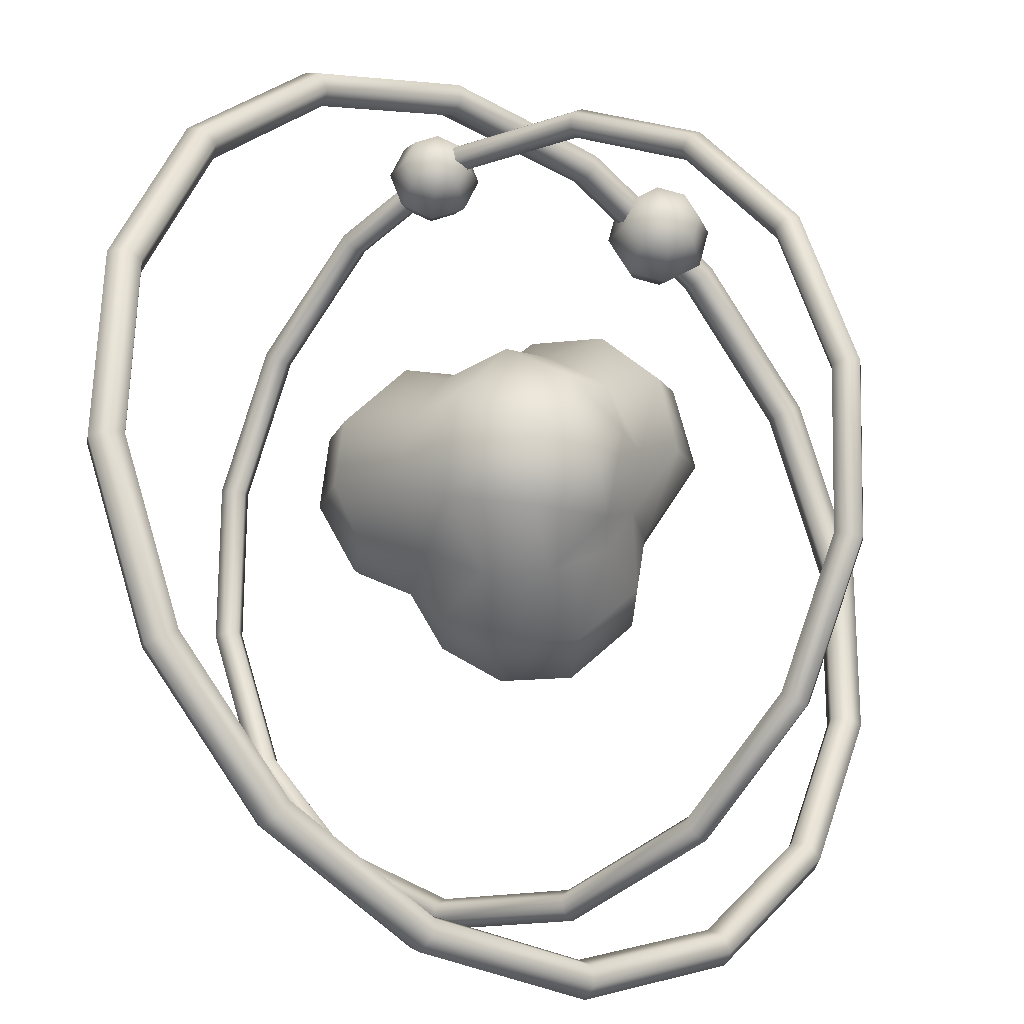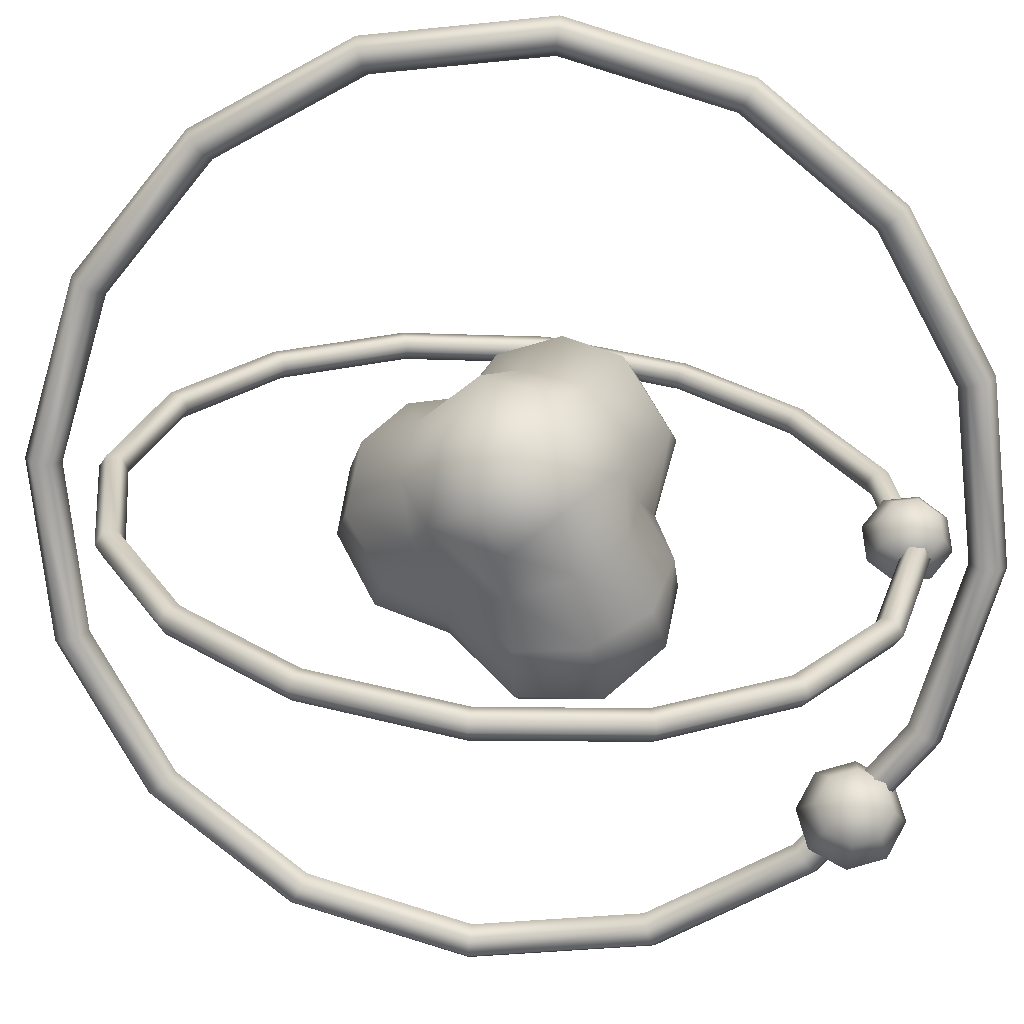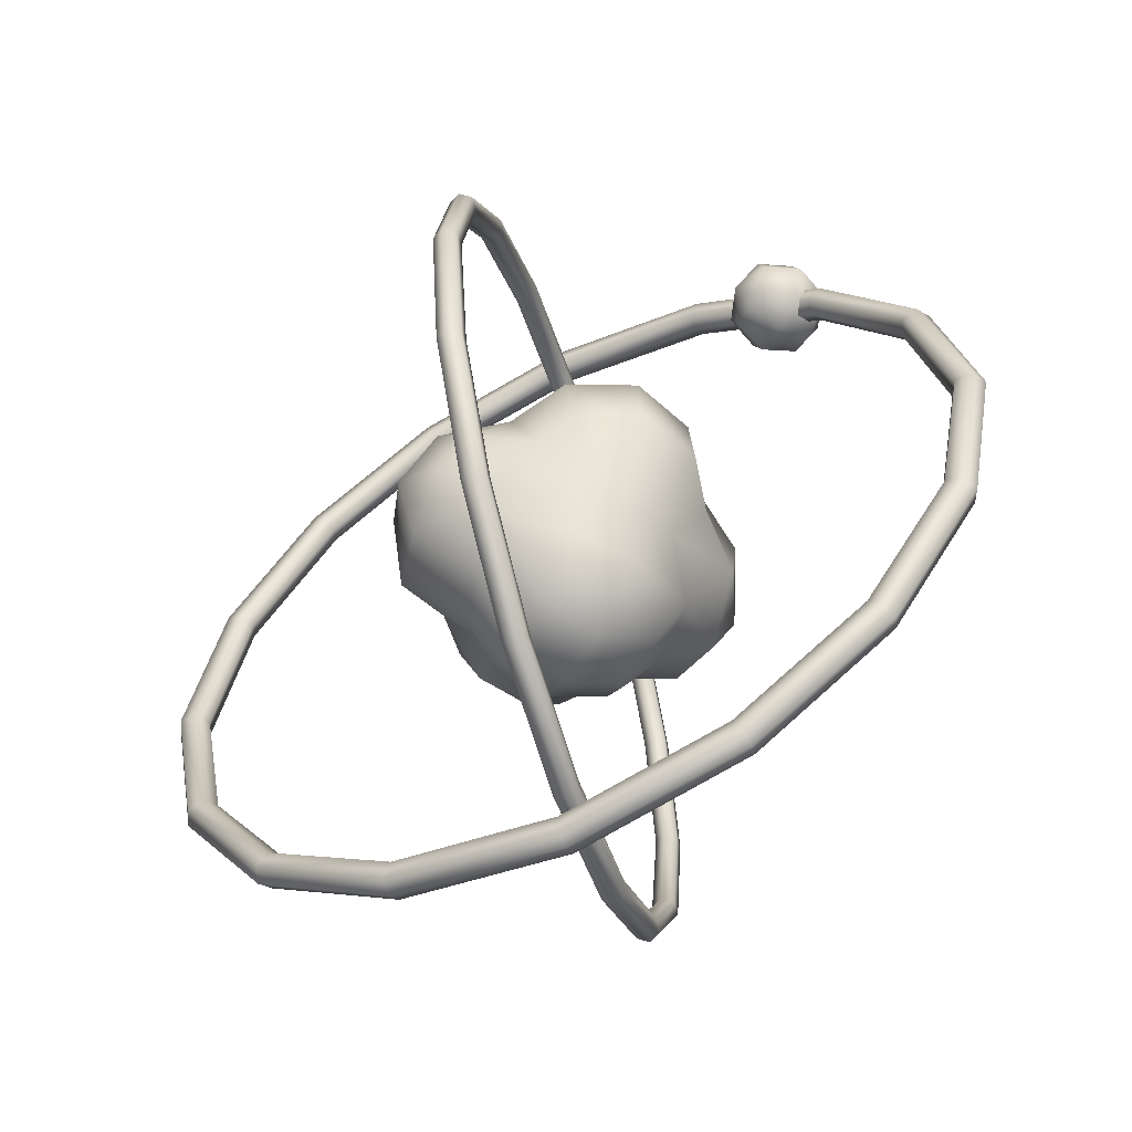
<metadata>
{"format":"obj","ext":"obj","renderer":"f3d","projection":"perspective","resolution":1024,"background":"white","views":[{"elev":68.5,"azim":-7.9,"up":"+Z"},{"elev":67.4,"azim":96.9,"up":"+Z"},{"elev":-58.2,"azim":67.3,"up":"+Y"}]}
</metadata>
<code>
v  3.493 -1.252 -2.956
v  5.971 0.9672 -2.887
v  4.276 -1.73 -1.518
v  2.797 -3.804 -3.19
v  3.972 0.711 -4.267
v  2.587 -0.5511 -5.962
v  1.595 -2.595 -4.315
v  4.544 0.3417 3.203
v  3.715 2.735 3.891
v  3.858 0.2738 5.396
v  1.903 4.282 3.366
v  2.318 2.152 6.379
v  -0.1566 4.444 1.878
v  0.3142 3.818 5.561
v  -0.3146 5.032 0.5447
v  -3.093 5.291 1.629
v  -1.83 4.028 3.185
v  1.113 5.203 -2.852
v  -0.3153 4.858 -5.123
v  -0.3006 5 -1.138
v  -2.149 4.89 -2.798
v  -3.26 -1.936 2.32
v  -2.456 -1.389 5.858
v  -3.928 -0.121 3.588
v  -1.645 1.665 6.674
v  -3.404 2.148 4
v  -5.511 3.325 2.266
v  3.202 3.434 -4.454
v  1.758 6.179 -0.9589
v  4.406 5.958 -0.0471
v  3.633 5.747 -2.303
v  1.558 5.914 1.139
v  0.9023 0.2027 7.341
v  -1.474 -3.506 3.573
v  0.4429 -2.347 6.396
v  2.915 -2.509 4.82
v  4.075 -1.338 1.895
v  5.985 0.7056 2.067
v  -4.21 0.2031 -4.024
v  -2.512 -1.125 -5.815
v  -3.13 -1.914 -2.813
v  -5.654 -0.8465 -2.042
v  -3.963 -2.554 -0.1605
v  -2.469 -4.039 -2.812
v  -1.019 -2.881 -4.252
v  -6.135 3.771 -0.2157
v  -5.915 0.808 -2.807
v  -3.797 3.031 -4.075
v  -5.383 3.324 -2.865
v  -3.719 5.564 -0.4794
v  -3.706 5.133 -2.115
v  -5.84 -1.221 -0.5438
v  -5.457 -1.212 1.398
v  -0.3128 -1.68 -6.324
v  1.21 -4.981 -3.194
v  -1.101 -5.057 -2.929
v  4.506 -1.771 0.368
v  3.684 -4.479 -1.086
v  3.839 -3.986 1.256
v  2.849 -3.101 3.167
v  1.544 -5.676 1.801
v  0.7713 -3.818 3.822
v  -1.232 -5.494 1.954
v  -3.014 -4.107 1.69
v  -3.112 -4.664 -0.2867
v  1.875 2.613 -6.584
v  0.3392 2.12 -7.261
v  -2.363 3.146 -6.1
v  -2.995 0.4149 -6.163
v  -0.1818 0.3815 -7.341
v  2.745 -0.9709 6.313
v  6.796 0.8963 -0.2329
v  5.722 3.341 2.44
v  3.986 5.334 2.129
v  -6.136 1.067 2.087
v  5.565 3.949 -2.91
v  6.493 3.998 -0.3551
v  -6.796 1.352 -0.5424
v  -1.231 -6.049 -0.5377
v  1.257 -6.179 -0.8089
g unwrapped2
f 1 2 3
f 3 4 1
f 5 2 1
f 5 1 6
f 6 1 7
f 7 1 4
f 8 9 10
f 11 12 9
f 10 9 12
f 13 14 11
f 15 16 13
f 17 14 13
f 13 16 17
f 18 19 20
f 20 19 21
f 22 23 24
f 24 25 26
f 23 25 24
f 26 14 17
f 16 26 17
f 14 26 25
f 26 16 27
f 18 28 19
f 6 28 5
f 29 30 31
f 32 30 29
f 25 23 33
f 34 23 22
f 23 34 35
f 33 23 35
f 8 36 37
f 8 37 38
f 39 40 41
f 41 42 39
f 43 42 41
f 44 43 41
f 41 40 45
f 41 45 44
f 27 16 46
f 47 39 42
f 47 48 39
f 48 47 49
f 50 46 16
f 51 46 50
f 49 46 51
f 49 51 48
f 42 43 52
f 52 43 53
f 54 7 45
f 55 7 4
f 7 54 6
f 44 45 56
f 54 45 40
f 57 58 3
f 4 3 58
f 58 57 59
f 37 59 57
f 59 37 60
f 60 61 59
f 62 61 60
f 61 62 63
f 34 63 62
f 63 34 64
f 64 34 22
f 22 43 64
f 64 43 65
f 43 44 65
f 28 6 66
f 66 6 67
f 66 19 28
f 48 21 68
f 68 39 48
f 39 68 69
f 68 67 69
f 68 21 19
f 70 69 67
f 70 6 54
f 10 12 71
f 40 39 69
f 21 48 51
f 3 72 57
f 72 3 2
f 60 37 36
f 36 62 60
f 71 35 36
f 36 35 62
f 53 43 22
f 38 57 72
f 71 12 33
f 33 35 71
f 12 14 33
f 73 9 8
f 8 38 73
f 9 73 74
f 74 11 9
f 13 11 32
f 32 15 13
f 15 32 29
f 29 20 15
f 15 20 50
f 50 16 15
f 29 31 18
f 18 20 29
f 24 75 53
f 53 22 24
f 26 27 75
f 75 24 26
f 28 18 31
f 31 76 28
f 5 28 76
f 76 2 5
f 77 72 2
f 2 76 77
f 30 77 76
f 76 31 30
f 72 77 73
f 73 38 72
f 74 73 77
f 77 30 74
f 46 78 75
f 75 27 46
f 75 78 52
f 52 53 75
f 42 52 78
f 78 47 42
f 45 7 55
f 55 56 45
f 65 79 63
f 63 64 65
f 44 56 79
f 79 65 44
f 79 80 61
f 61 63 79
f 80 79 56
f 56 55 80
f 61 80 58
f 58 59 61
f 58 80 55
f 55 4 58
f 67 6 70
f 62 35 34
f 57 38 37
f 33 14 25
f 12 11 14
f 50 20 21
f 21 51 50
f 74 30 32
f 32 11 74
f 36 8 10
f 10 71 36
f 78 46 49
f 49 47 78
f 67 68 19
f 19 66 67
f 40 69 70
f 70 54 40
v  12.59 6.736 -9.811
v  13.64 0 -10.69
v  13.53 0 -11.35
v  12.46 6.867 -10.46
v  12.11 6.472 -9.406
v  13.11 0 -10.25
v  11.5 6.34 -9.648
v  12.48 0 -10.47
v  11.37 6.472 -10.29
v  12.37 0 -11.14
v  11.85 6.736 -10.7
v  12.89 0 -11.57
v  9.75 12.24 -7.424
v  9.562 12.48 -8.023
v  9.38 11.76 -7.114
v  8.823 11.52 -7.403
v  8.635 11.76 -8.002
v  9.004 12.24 -8.312
v  5.532 15.95 -3.885
v  5.261 16.27 -4.414
v  5.33 15.32 -3.716
v  4.857 15.01 -4.075
v  4.585 15.32 -4.604
v  4.787 15.95 -4.774
v  0.3726 17.32 0.4441
v  -0 17.66 0.0001
v  0.3726 16.63 0.4441
v  -0 16.29 0.0001
v  -0.3727 16.63 -0.444
v  -0.3727 17.32 -0.444
v  -4.787 15.95 4.774
v  -5.261 16.27 4.414
v  -4.585 15.32 4.604
v  -4.857 15.01 4.075
v  -5.33 15.32 3.716
v  -5.532 15.95 3.885
v  -9.005 12.24 8.312
v  -9.562 12.48 8.023
v  -8.635 11.76 8.002
v  -8.823 11.52 7.403
v  -9.38 11.76 7.114
v  -9.75 12.24 7.424
v  -11.85 6.736 10.7
v  -12.46 6.867 10.46
v  -11.37 6.472 10.29
v  -11.5 6.34 9.648
v  -12.11 6.472 9.406
v  -12.59 6.736 9.811
v  -12.89 0 11.57
v  -13.53 0 11.35
v  -12.37 0 11.14
v  -12.48 0 10.47
v  -13.11 0 10.25
v  -13.64 0 10.69
v  -11.85 -6.736 10.7
v  -12.46 -6.867 10.46
v  -11.37 -6.472 10.29
v  -11.5 -6.34 9.648
v  -12.11 -6.472 9.406
v  -12.59 -6.736 9.811
v  -9.005 -12.24 8.312
v  -9.562 -12.48 8.023
v  -8.635 -11.76 8.002
v  -8.823 -11.52 7.403
v  -9.38 -11.76 7.114
v  -9.75 -12.24 7.424
v  -4.787 -15.95 4.774
v  -5.261 -16.27 4.414
v  -4.585 -15.32 4.604
v  -4.857 -15.01 4.075
v  -5.33 -15.32 3.716
v  -5.532 -15.95 3.885
v  0.3726 -17.32 0.4441
v  -0 -17.66 0.0001
v  0.3726 -16.63 0.4441
v  -0 -16.29 0.0001
v  -0.3727 -16.63 -0.444
v  -0.3727 -17.32 -0.444
v  5.532 -15.95 -3.885
v  5.261 -16.27 -4.414
v  5.33 -15.32 -3.716
v  4.857 -15.01 -4.075
v  4.585 -15.32 -4.604
v  4.787 -15.95 -4.774
v  9.75 -12.24 -7.424
v  9.562 -12.48 -8.023
v  9.38 -11.76 -7.114
v  8.823 -11.52 -7.403
v  8.635 -11.76 -8.002
v  9.004 -12.24 -8.312
v  12.59 -6.736 -9.811
v  12.46 -6.867 -10.46
v  12.11 -6.472 -9.406
v  11.5 -6.34 -9.648
v  11.37 -6.472 -10.29
v  11.85 -6.736 -10.7
g Object09
f 83 84 81
f 81 82 83
f 82 81 85
f 85 86 82
f 86 85 87
f 87 88 86
f 88 87 89
f 89 90 88
f 90 89 91
f 91 92 90
f 92 91 84
f 84 83 92
f 84 94 93
f 93 81 84
f 81 93 95
f 95 85 81
f 85 95 96
f 96 87 85
f 87 96 97
f 97 89 87
f 89 97 98
f 98 91 89
f 91 98 94
f 94 84 91
f 94 100 99
f 99 93 94
f 93 99 101
f 101 95 93
f 95 101 102
f 102 96 95
f 96 102 103
f 103 97 96
f 97 103 104
f 104 98 97
f 98 104 100
f 100 94 98
f 100 106 105
f 105 99 100
f 99 105 107
f 107 101 99
f 101 107 108
f 108 102 101
f 102 108 109
f 109 103 102
f 103 109 110
f 110 104 103
f 104 110 106
f 106 100 104
f 106 112 111
f 111 105 106
f 105 111 113
f 113 107 105
f 107 113 114
f 114 108 107
f 108 114 115
f 115 109 108
f 109 115 116
f 116 110 109
f 110 116 112
f 112 106 110
f 112 118 117
f 117 111 112
f 111 117 119
f 119 113 111
f 113 119 120
f 120 114 113
f 114 120 121
f 121 115 114
f 115 121 122
f 122 116 115
f 116 122 118
f 118 112 116
f 118 124 123
f 123 117 118
f 117 123 125
f 125 119 117
f 119 125 126
f 126 120 119
f 120 126 127
f 127 121 120
f 121 127 128
f 128 122 121
f 122 128 124
f 124 118 122
f 124 130 129
f 129 123 124
f 123 129 131
f 131 125 123
f 125 131 132
f 132 126 125
f 126 132 133
f 133 127 126
f 127 133 134
f 134 128 127
f 128 134 130
f 130 124 128
f 130 136 135
f 135 129 130
f 129 135 137
f 137 131 129
f 131 137 138
f 138 132 131
f 132 138 139
f 139 133 132
f 133 139 140
f 140 134 133
f 134 140 136
f 136 130 134
f 136 142 141
f 141 135 136
f 135 141 143
f 143 137 135
f 137 143 144
f 144 138 137
f 138 144 145
f 145 139 138
f 139 145 146
f 146 140 139
f 140 146 142
f 142 136 140
f 142 148 147
f 147 141 142
f 141 147 149
f 149 143 141
f 143 149 150
f 150 144 143
f 144 150 151
f 151 145 144
f 145 151 152
f 152 146 145
f 146 152 148
f 148 142 146
f 148 154 153
f 153 147 148
f 147 153 155
f 155 149 147
f 149 155 156
f 156 150 149
f 150 156 157
f 157 151 150
f 151 157 158
f 158 152 151
f 152 158 154
f 154 148 152
f 154 160 159
f 159 153 154
f 153 159 161
f 161 155 153
f 155 161 162
f 162 156 155
f 156 162 163
f 163 157 156
f 157 163 164
f 164 158 157
f 158 164 160
f 160 154 158
f 160 166 165
f 165 159 160
f 159 165 167
f 167 161 159
f 161 167 168
f 168 162 161
f 162 168 169
f 169 163 162
f 163 169 170
f 170 164 163
f 164 170 166
f 166 160 164
f 166 172 171
f 171 165 166
f 165 171 173
f 173 167 165
f 167 173 174
f 174 168 167
f 168 174 175
f 175 169 168
f 169 175 176
f 176 170 169
f 170 176 172
f 172 166 170
f 172 83 82
f 82 171 172
f 171 82 86
f 86 173 171
f 173 86 88
f 88 174 173
f 174 88 90
f 90 175 174
f 175 90 92
f 92 176 175
f 176 92 83
f 83 172 176
v  10.07 5.713 9.047
v  10.96 0 9.789
v  11.46 0 9.613
v  10.56 5.816 8.857
v  9.694 5.506 8.729
v  10.55 0 9.444
v  9.798 5.402 8.221
v  10.63 0 8.923
v  10.28 5.506 8.031
v  11.13 0 8.747
v  10.66 5.713 8.349
v  11.54 0 9.092
v  7.66 10.38 7.022
v  8.098 10.57 6.795
v  7.37 10 6.779
v  7.518 9.814 6.308
v  7.956 10 6.081
v  8.246 10.38 6.325
v  4.084 13.53 4.021
v  4.455 13.78 3.739
v  3.925 13.04 3.888
v  4.138 12.79 3.473
v  4.51 13.04 3.19
v  4.669 13.53 3.323
v  -0.2927 14.69 0.3487
v  -0 14.95 -0
v  -0.2927 14.15 0.3487
v  -0 13.88 -0
v  0.2926 14.15 -0.3487
v  0.2926 14.69 -0.3487
v  -4.669 13.53 -3.323
v  -4.456 13.78 -3.739
v  -4.51 13.04 -3.19
v  -4.138 12.79 -3.473
v  -3.925 13.04 -3.888
v  -4.084 13.53 -4.021
v  -8.246 10.38 -6.325
v  -8.098 10.57 -6.795
v  -7.956 10 -6.081
v  -7.518 9.814 -6.308
v  -7.37 10 -6.779
v  -7.66 10.38 -7.022
v  -10.66 5.713 -8.349
v  -10.56 5.816 -8.857
v  -10.28 5.506 -8.031
v  -9.798 5.402 -8.221
v  -9.694 5.506 -8.729
v  -10.07 5.713 -9.047
v  -11.54 0 -9.092
v  -11.46 0 -9.613
v  -11.13 0 -8.747
v  -10.63 0 -8.923
v  -10.55 0 -9.444
v  -10.96 0 -9.789
v  -10.66 -5.713 -8.349
v  -10.56 -5.816 -8.857
v  -10.28 -5.506 -8.031
v  -9.798 -5.402 -8.221
v  -9.694 -5.506 -8.729
v  -10.07 -5.713 -9.047
v  -8.246 -10.38 -6.325
v  -8.098 -10.57 -6.795
v  -7.956 -10 -6.081
v  -7.518 -9.814 -6.308
v  -7.37 -10 -6.779
v  -7.66 -10.38 -7.022
v  -4.669 -13.53 -3.323
v  -4.456 -13.78 -3.739
v  -4.51 -13.04 -3.19
v  -4.138 -12.79 -3.473
v  -3.925 -13.04 -3.888
v  -4.084 -13.53 -4.021
v  -0.2927 -14.69 0.3487
v  -0 -14.95 -0
v  -0.2927 -14.15 0.3487
v  -0 -13.88 -0
v  0.2926 -14.15 -0.3487
v  0.2926 -14.69 -0.3487
v  4.084 -13.53 4.021
v  4.455 -13.78 3.739
v  3.925 -13.04 3.888
v  4.138 -12.79 3.473
v  4.51 -13.04 3.19
v  4.669 -13.53 3.323
v  7.66 -10.38 7.022
v  8.098 -10.57 6.795
v  7.37 -10 6.779
v  7.518 -9.814 6.308
v  7.956 -10 6.081
v  8.246 -10.38 6.325
v  10.07 -5.713 9.047
v  10.56 -5.816 8.857
v  9.694 -5.506 8.729
v  9.798 -5.402 8.221
v  10.28 -5.506 8.031
v  10.66 -5.713 8.349
g Object10
f 179 180 177
f 177 178 179
f 178 177 181
f 181 182 178
f 182 181 183
f 183 184 182
f 184 183 185
f 185 186 184
f 186 185 187
f 187 188 186
f 188 187 180
f 180 179 188
f 180 190 189
f 189 177 180
f 177 189 191
f 191 181 177
f 181 191 192
f 192 183 181
f 183 192 193
f 193 185 183
f 185 193 194
f 194 187 185
f 187 194 190
f 190 180 187
f 190 196 195
f 195 189 190
f 189 195 197
f 197 191 189
f 191 197 198
f 198 192 191
f 192 198 199
f 199 193 192
f 193 199 200
f 200 194 193
f 194 200 196
f 196 190 194
f 196 202 201
f 201 195 196
f 195 201 203
f 203 197 195
f 197 203 204
f 204 198 197
f 198 204 205
f 205 199 198
f 199 205 206
f 206 200 199
f 200 206 202
f 202 196 200
f 202 208 207
f 207 201 202
f 201 207 209
f 209 203 201
f 203 209 210
f 210 204 203
f 204 210 211
f 211 205 204
f 205 211 212
f 212 206 205
f 206 212 208
f 208 202 206
f 208 214 213
f 213 207 208
f 207 213 215
f 215 209 207
f 209 215 216
f 216 210 209
f 210 216 217
f 217 211 210
f 211 217 218
f 218 212 211
f 212 218 214
f 214 208 212
f 214 220 219
f 219 213 214
f 213 219 221
f 221 215 213
f 215 221 222
f 222 216 215
f 216 222 223
f 223 217 216
f 217 223 224
f 224 218 217
f 218 224 220
f 220 214 218
f 220 226 225
f 225 219 220
f 219 225 227
f 227 221 219
f 221 227 228
f 228 222 221
f 222 228 229
f 229 223 222
f 223 229 230
f 230 224 223
f 224 230 226
f 226 220 224
f 226 232 231
f 231 225 226
f 225 231 233
f 233 227 225
f 227 233 234
f 234 228 227
f 228 234 235
f 235 229 228
f 229 235 236
f 236 230 229
f 230 236 232
f 232 226 230
f 232 238 237
f 237 231 232
f 231 237 239
f 239 233 231
f 233 239 240
f 240 234 233
f 234 240 241
f 241 235 234
f 235 241 242
f 242 236 235
f 236 242 238
f 238 232 236
f 238 244 243
f 243 237 238
f 237 243 245
f 245 239 237
f 239 245 246
f 246 240 239
f 240 246 247
f 247 241 240
f 241 247 248
f 248 242 241
f 242 248 244
f 244 238 242
f 244 250 249
f 249 243 244
f 243 249 251
f 251 245 243
f 245 251 252
f 252 246 245
f 246 252 253
f 253 247 246
f 247 253 254
f 254 248 247
f 248 254 250
f 250 244 248
f 250 256 255
f 255 249 250
f 249 255 257
f 257 251 249
f 251 257 258
f 258 252 251
f 252 258 259
f 259 253 252
f 253 259 260
f 260 254 253
f 254 260 256
f 256 250 254
f 256 262 261
f 261 255 256
f 255 261 263
f 263 257 255
f 257 263 264
f 264 258 257
f 258 264 265
f 265 259 258
f 259 265 266
f 266 260 259
f 260 266 262
f 262 256 260
f 262 268 267
f 267 261 262
f 261 267 269
f 269 263 261
f 263 269 270
f 270 264 263
f 264 270 271
f 271 265 264
f 265 271 272
f 272 266 265
f 266 272 268
f 268 262 266
f 268 179 178
f 178 267 268
f 267 178 182
f 182 269 267
f 269 182 184
f 184 270 269
f 270 184 186
f 186 271 270
f 271 186 188
f 188 272 271
f 272 188 179
f 179 268 272
v  -0.8582 14.13 0.8255
v  -0.6949 15.31 0.3375
v  -1.575 15.11 0.4104
v  -2.06 14.35 0.4406
v  -1.866 13.46 0.4104
v  -1.106 12.98 0.3375
v  -0.2251 13.17 0.2647
v  0.26 13.94 0.2345
v  0.0653 14.82 0.2647
v  -1.957 15.53 -0.7375
v  -0.7113 15.81 -0.8406
v  -2.643 14.45 -0.6948
v  -2.367 13.2 -0.7375
v  -1.292 12.51 -0.8406
v  -0.0469 12.79 -0.9436
v  0.6391 13.87 -0.9863
v  0.3638 15.12 -0.9436
v  -1.778 15.15 -1.946
v  -0.8979 15.34 -2.019
v  -2.264 14.38 -1.916
v  -2.069 13.5 -1.946
v  -1.309 13.01 -2.019
v  -0.4281 13.21 -2.092
v  0.057 13.97 -2.122
v  -0.1377 14.86 -2.092
v  -1.145 14.18 -2.507
g Object11
f 273 274 275
f 273 275 276
f 273 276 277
f 273 277 278
f 273 278 279
f 273 279 280
f 273 280 281
f 273 281 274
f 274 283 282
f 282 275 274
f 275 282 284
f 284 276 275
f 276 284 285
f 285 277 276
f 277 285 286
f 286 278 277
f 278 286 287
f 287 279 278
f 279 287 288
f 288 280 279
f 280 288 289
f 289 281 280
f 281 289 283
f 283 274 281
f 283 291 290
f 290 282 283
f 282 290 292
f 292 284 282
f 284 292 293
f 293 285 284
f 285 293 294
f 294 286 285
f 286 294 295
f 295 287 286
f 287 295 296
f 296 288 287
f 288 296 297
f 297 289 288
f 289 297 291
f 291 283 289
f 298 290 291
f 298 292 290
f 298 293 292
f 298 294 293
f 298 295 294
f 298 296 295
f 298 297 296
f 298 291 297
v  7.931 13.43 -4.485
v  7.88 14.86 -5.077
v  6.869 14.44 -4.989
v  6.45 13.43 -4.952
v  6.869 12.41 -4.989
v  7.88 11.99 -5.077
v  8.891 12.41 -5.165
v  9.309 13.43 -5.202
v  8.891 14.44 -5.165
v  6.325 14.86 -6.382
v  7.755 15.46 -6.507
v  5.733 13.43 -6.33
v  6.325 11.99 -6.382
v  7.755 11.4 -6.507
v  9.184 11.99 -6.632
v  9.777 13.43 -6.684
v  9.184 14.86 -6.632
v  6.618 14.44 -7.848
v  7.629 14.86 -7.937
v  6.2 13.43 -7.811
v  6.618 12.41 -7.848
v  7.629 11.99 -7.937
v  8.64 12.41 -8.025
v  9.059 13.43 -8.062
v  8.64 14.44 -8.025
v  7.578 13.43 -8.529
g Object12
f 299 300 301
f 299 301 302
f 299 302 303
f 299 303 304
f 299 304 305
f 299 305 306
f 299 306 307
f 299 307 300
f 300 309 308
f 308 301 300
f 301 308 310
f 310 302 301
f 302 310 311
f 311 303 302
f 303 311 312
f 312 304 303
f 304 312 313
f 313 305 304
f 305 313 314
f 314 306 305
f 306 314 315
f 315 307 306
f 307 315 309
f 309 300 307
f 309 317 316
f 316 308 309
f 308 316 318
f 318 310 308
f 310 318 319
f 319 311 310
f 311 319 320
f 320 312 311
f 312 320 321
f 321 313 312
f 313 321 322
f 322 314 313
f 314 322 323
f 323 315 314
f 315 323 317
f 317 309 315
f 324 316 317
f 324 318 316
f 324 319 318
f 324 320 319
f 324 321 320
f 324 322 321
f 324 323 322
f 324 317 323

</code>
